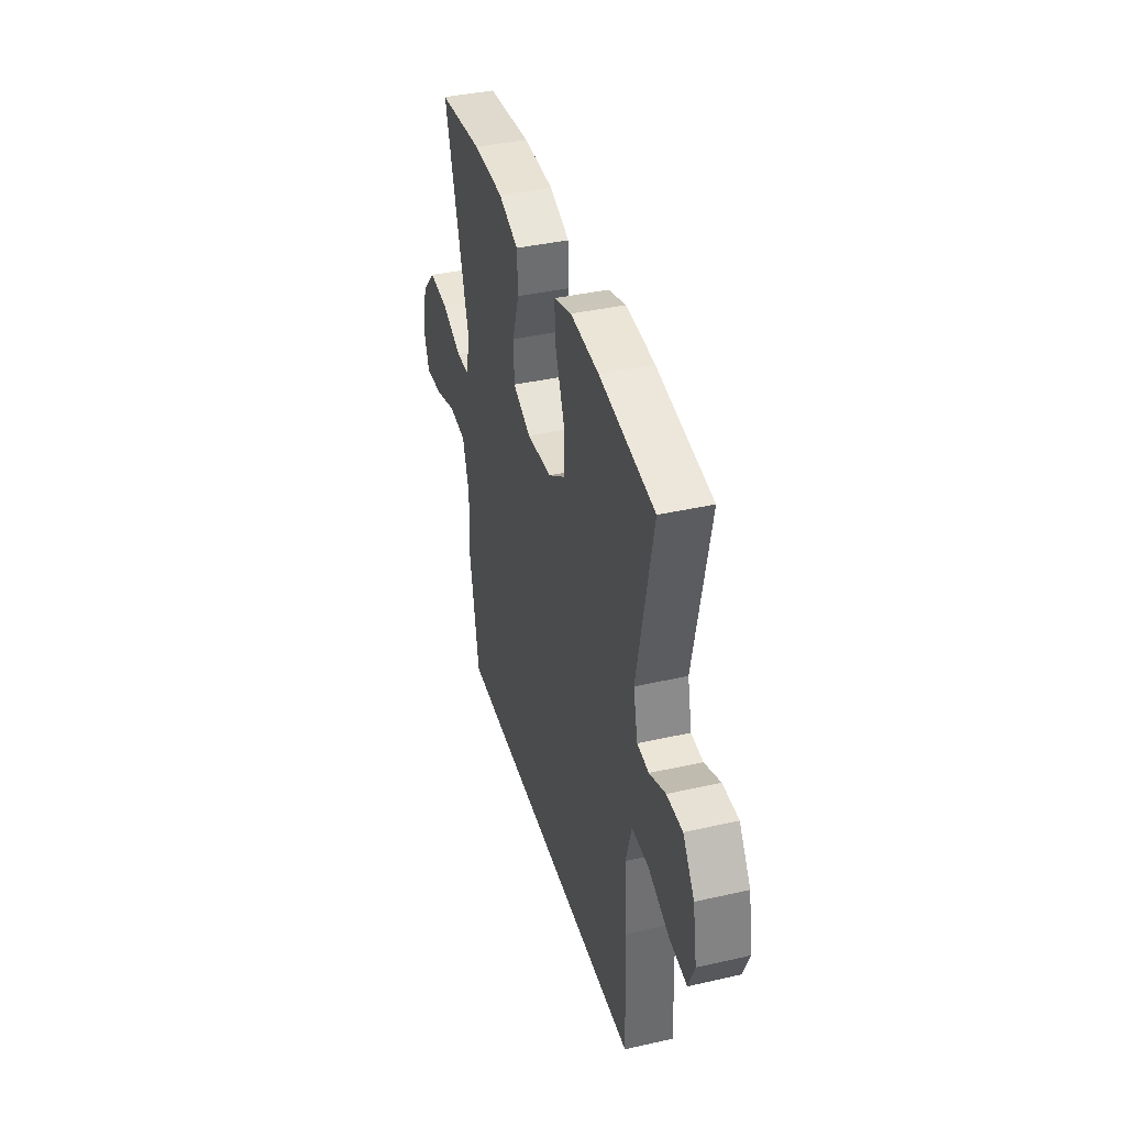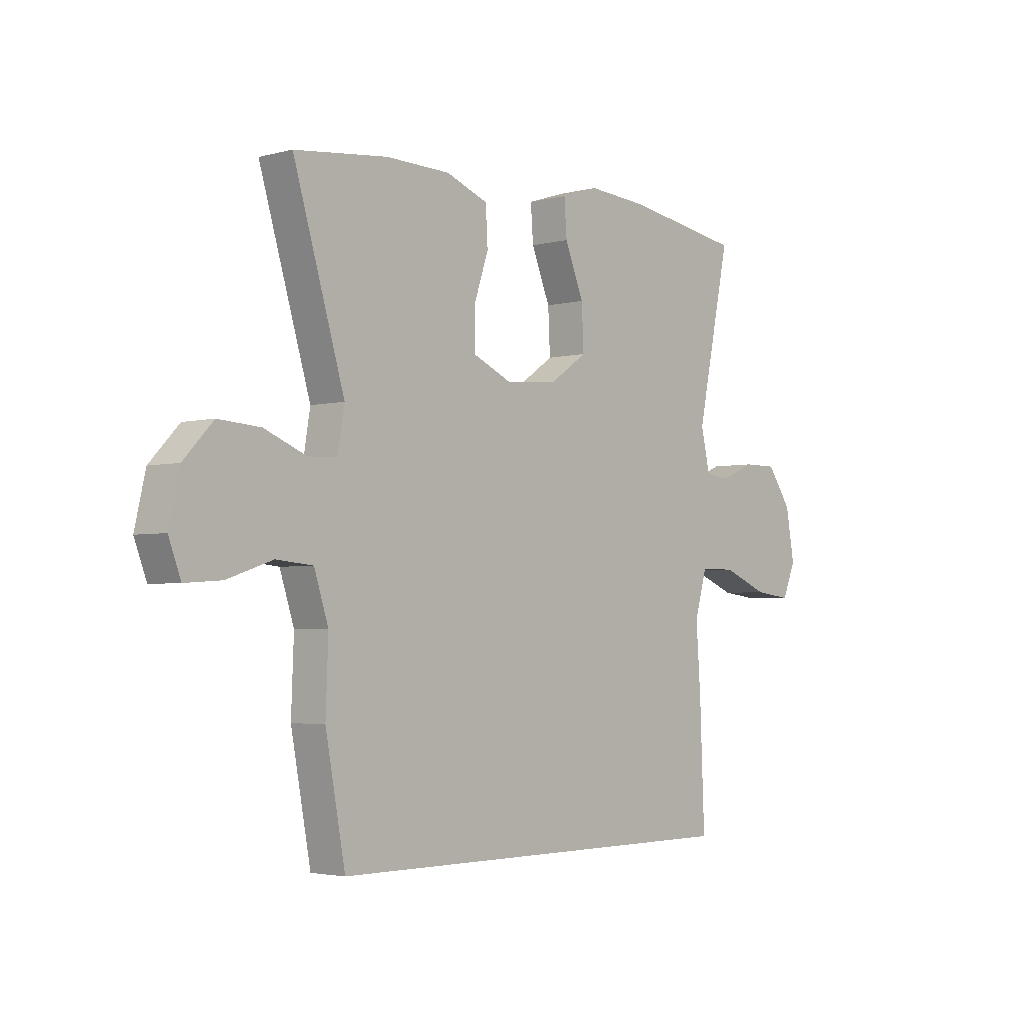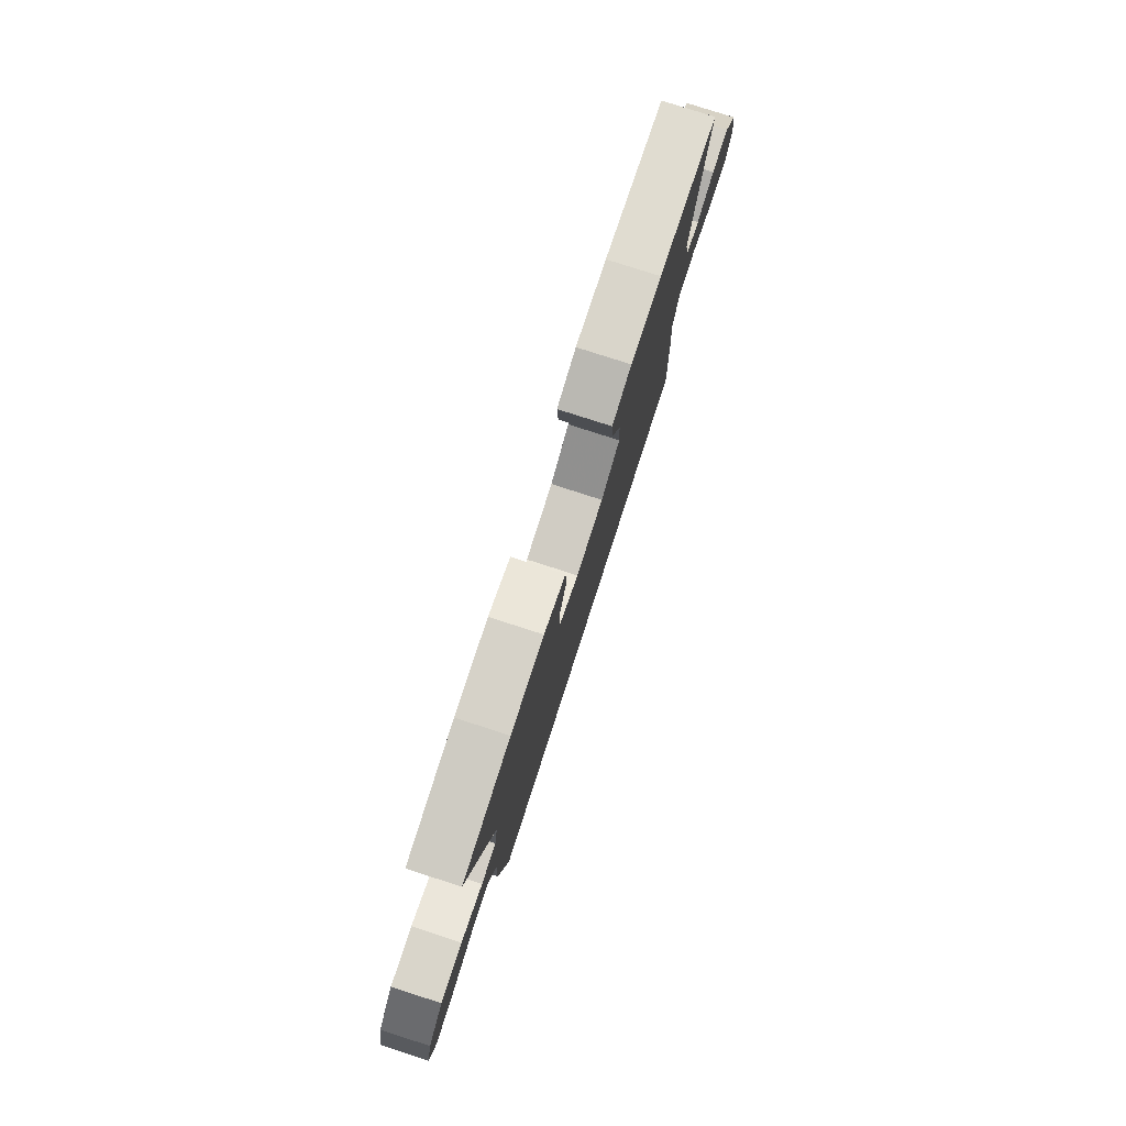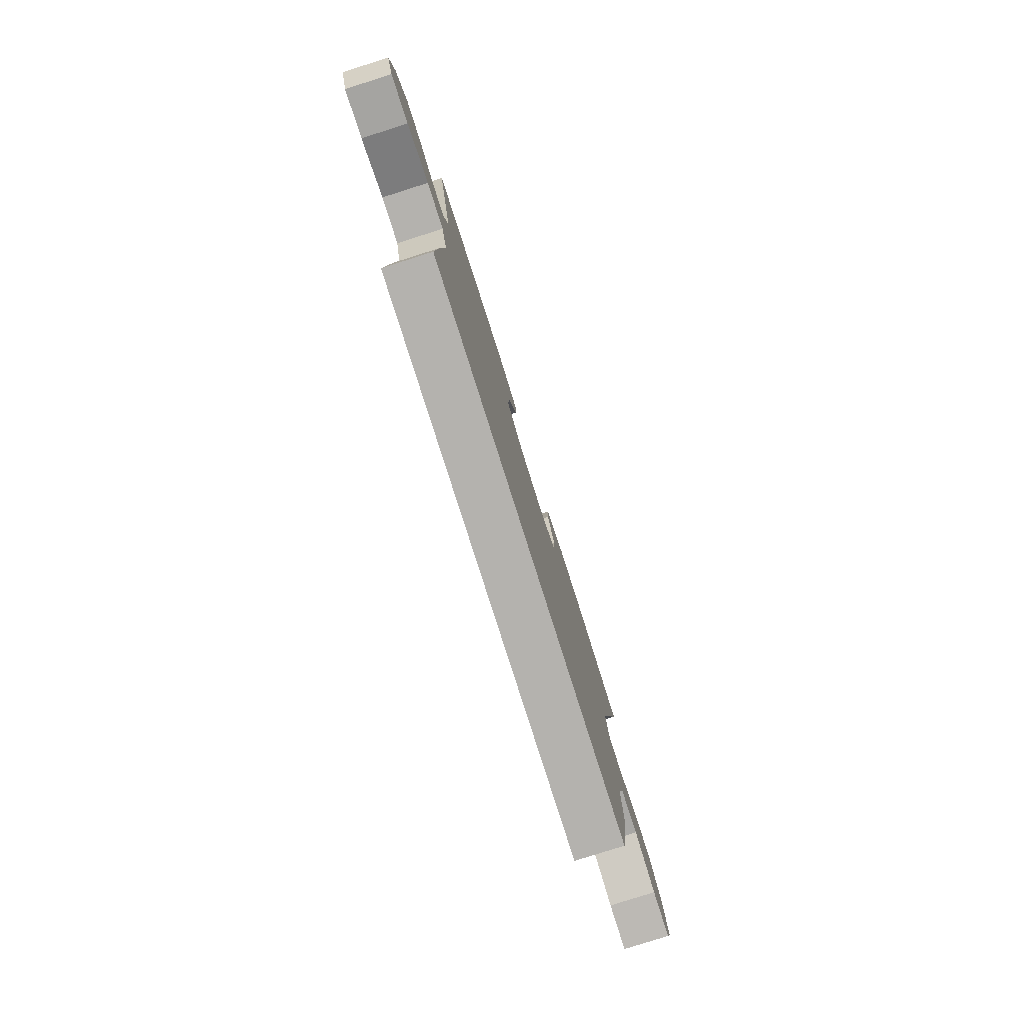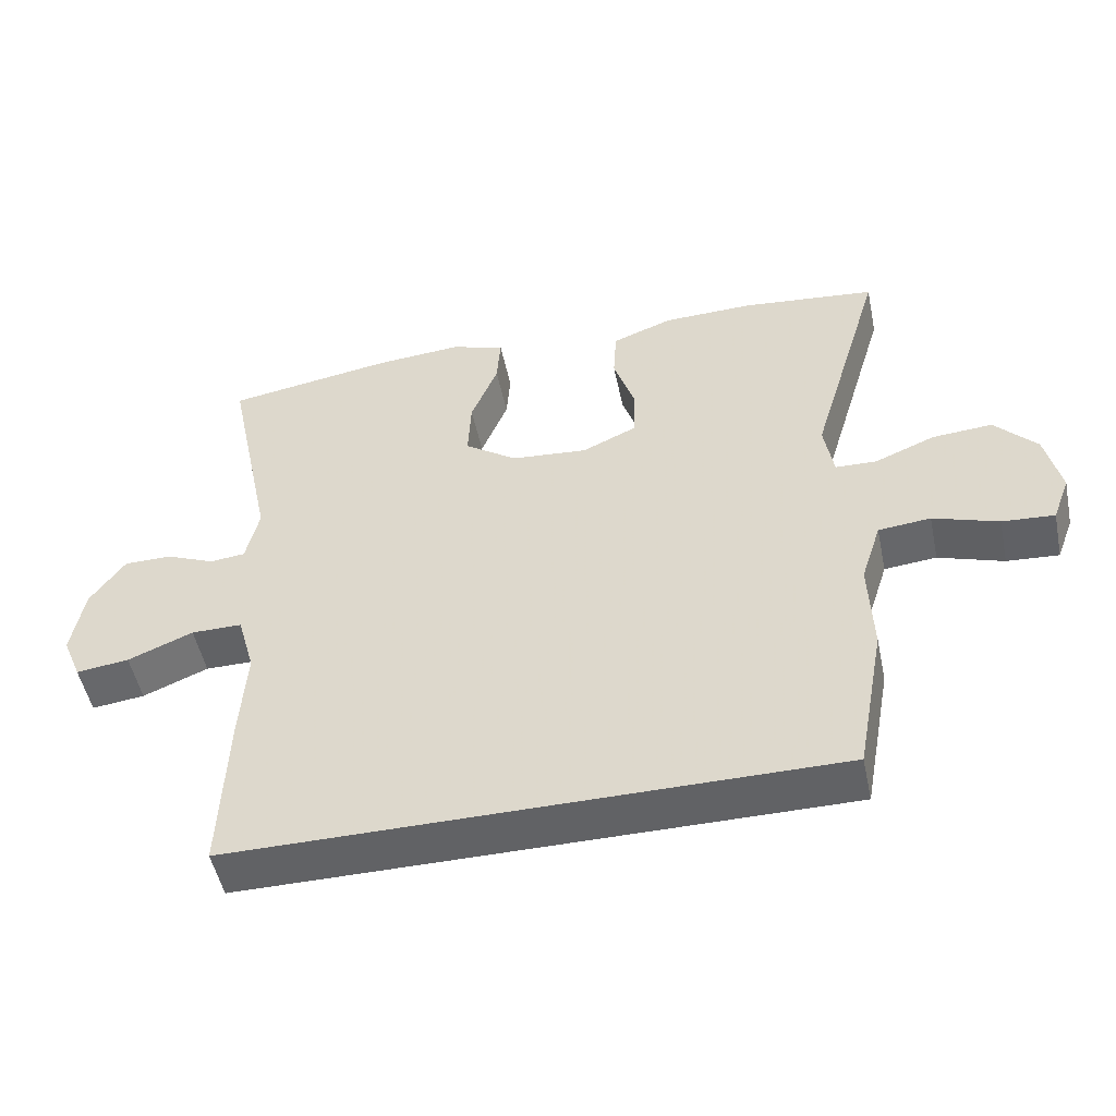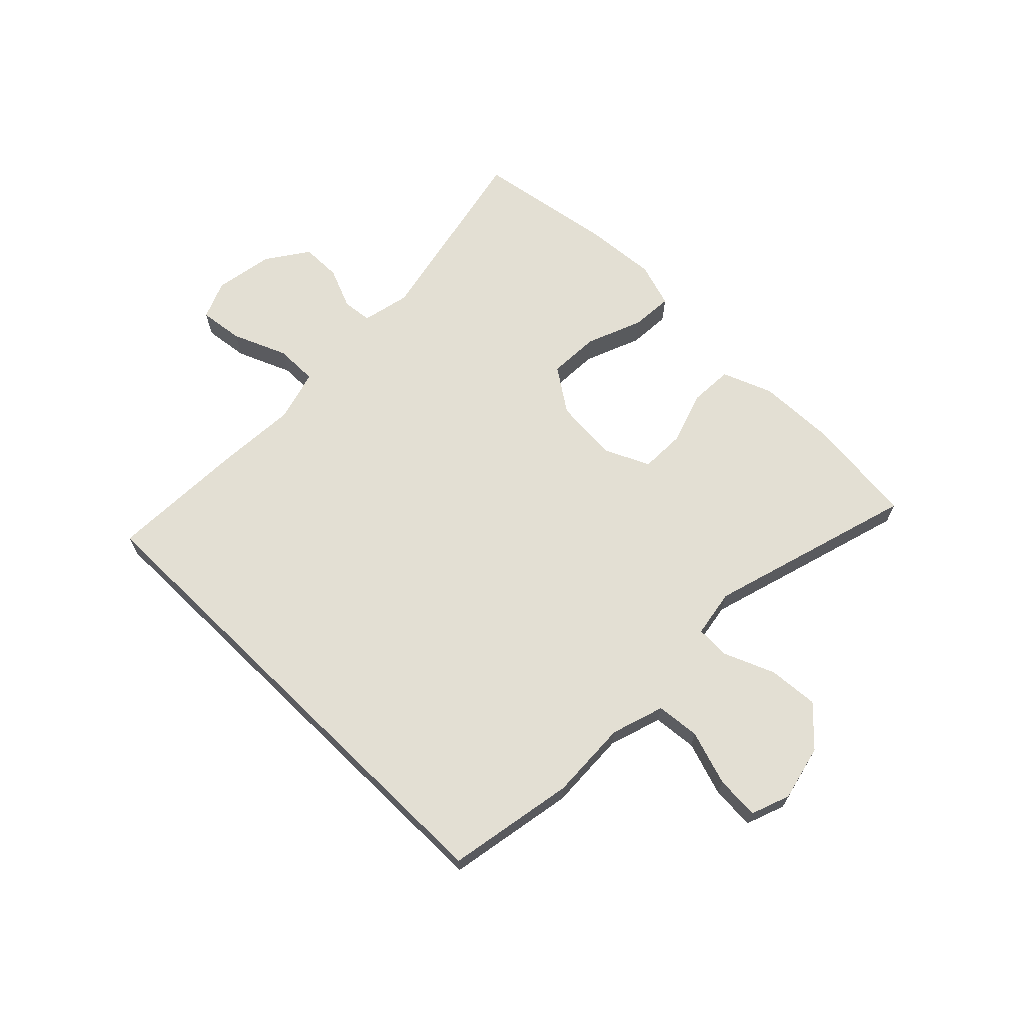
<metadata>
{"format":"obj","ext":"obj","renderer":"f3d","projection":"perspective","resolution":1024,"background":"white","views":[{"elev":39.3,"azim":74.2,"up":"+Z"},{"elev":-3.2,"azim":-48.3,"up":"+Z"},{"elev":78.9,"azim":-72.1,"up":"+Z"},{"elev":-79.7,"azim":107.6,"up":"+Z"},{"elev":-50.6,"azim":-168.2,"up":"+Z"},{"elev":67.0,"azim":-135.7,"up":"+Y"}]}
</metadata>
<code>
v -0.5 0.07 0.5
v -0.316 0.07 0.52
v -0.189 0.07 0.517
v -0.106 0.07 0.485
v -0.102 0.07 0.413
v -0.131 0.07 0.326
v -0.129 0.07 0.252
v -0.054 0.07 0.218
v 0.051 0.07 0.227
v 0.123 0.07 0.277
v 0.119 0.07 0.361
v 0.082 0.07 0.453
v 0.077 0.07 0.522
v 0.151 0.07 0.546
v 0.27 0.07 0.537
v 0.5 0.07 0.5
v 0.434 0.07 0.184
v 0.452 0.07 0.105
v 0.501 0.07 0.1
v 0.568 0.07 0.128
v 0.634 0.07 0.128
v 0.682 0.07 0.059
v 0.699 0.07 -0.038
v 0.673 0.07 -0.101
v 0.6 0.07 -0.092
v 0.51 0.07 -0.055
v 0.44 0.07 -0.055
v 0.416 0.07 -0.14
v 0.425 0.07 -0.272
v 0.434 0.07 -0.5
v -0.394 0.07 -0.5
v -0.433 0.07 -0.289
v -0.428 0.07 -0.158
v -0.456 0.07 -0.071
v -0.528 0.07 -0.064
v -0.618 0.07 -0.094
v -0.69 0.07 -0.099
v -0.714 0.07 -0.035
v -0.693 0.07 0.057
v -0.635 0.07 0.119
v -0.552 0.07 0.113
v -0.469 0.07 0.079
v -0.412 0.07 0.081
v -0.399 0.07 0.16
v -0.5 0 0.5
v -0.316 0 0.52
v -0.189 0 0.517
v -0.106 0 0.485
v -0.102 0 0.413
v -0.131 0 0.326
v -0.129 0 0.252
v -0.054 0 0.218
v 0.051 0 0.227
v 0.123 0 0.277
v 0.119 0 0.361
v 0.082 0 0.453
v 0.077 0 0.522
v 0.151 0 0.546
v 0.27 0 0.537
v 0.5 0 0.5
v 0.434 0 0.184
v 0.452 0 0.105
v 0.501 0 0.1
v 0.568 0 0.128
v 0.634 0 0.128
v 0.682 0 0.059
v 0.699 0 -0.038
v 0.673 0 -0.101
v 0.6 0 -0.092
v 0.51 0 -0.055
v 0.44 0 -0.055
v 0.416 0 -0.14
v 0.425 0 -0.272
v 0.434 0 -0.5
v -0.394 0 -0.5
v -0.433 0 -0.289
v -0.428 0 -0.158
v -0.456 0 -0.071
v -0.528 0 -0.064
v -0.618 0 -0.094
v -0.69 0 -0.099
v -0.714 0 -0.035
v -0.693 0 0.057
v -0.635 0 0.119
v -0.552 0 0.113
v -0.469 0 0.079
v -0.412 0 0.081
v -0.399 0 0.16
f 39 40 41 42
f 39 42 43
f 38 39 43
f 35 36 37 38
f 34 35 38 43
f 33 34 43
f 32 33 43 44
f 28 29 30 31
f 27 28 31 32
f 23 24 25 26
f 23 26 27
f 22 23 27
f 19 20 21 22
f 18 19 22 27
f 17 18 27 32
f 11 12 13 14
f 10 11 14 15
f 3 4 5 6
f 3 6 7
f 44 1 2 3
f 44 3 7
f 32 44 7 8
f 17 32 8 9
f 10 15 16 17
f 9 10 17
f 86 85 84 83
f 87 86 83
f 87 83 82
f 82 81 80 79
f 87 82 79 78
f 87 78 77
f 88 87 77 76
f 75 74 73 72
f 76 75 72 71
f 70 69 68 67
f 71 70 67
f 71 67 66
f 66 65 64 63
f 71 66 63 62
f 76 71 62 61
f 58 57 56 55
f 59 58 55 54
f 50 49 48 47
f 51 50 47
f 47 46 45 88
f 51 47 88
f 52 51 88 76
f 53 52 76 61
f 61 60 59 54
f 61 54 53
f 1 45 46 2
f 2 46 47 3
f 3 47 48 4
f 4 48 49 5
f 5 49 50 6
f 6 50 51 7
f 7 51 52 8
f 8 52 53 9
f 9 53 54 10
f 10 54 55 11
f 11 55 56 12
f 12 56 57 13
f 13 57 58 14
f 14 58 59 15
f 15 59 60 16
f 16 60 61 17
f 17 61 62 18
f 18 62 63 19
f 19 63 64 20
f 20 64 65 21
f 21 65 66 22
f 22 66 67 23
f 23 67 68 24
f 24 68 69 25
f 25 69 70 26
f 26 70 71 27
f 27 71 72 28
f 28 72 73 29
f 29 73 74 30
f 30 74 75 31
f 31 75 76 32
f 32 76 77 33
f 33 77 78 34
f 34 78 79 35
f 35 79 80 36
f 36 80 81 37
f 37 81 82 38
f 38 82 83 39
f 39 83 84 40
f 40 84 85 41
f 41 85 86 42
f 42 86 87 43
f 43 87 88 44
f 44 88 45 1

</code>
